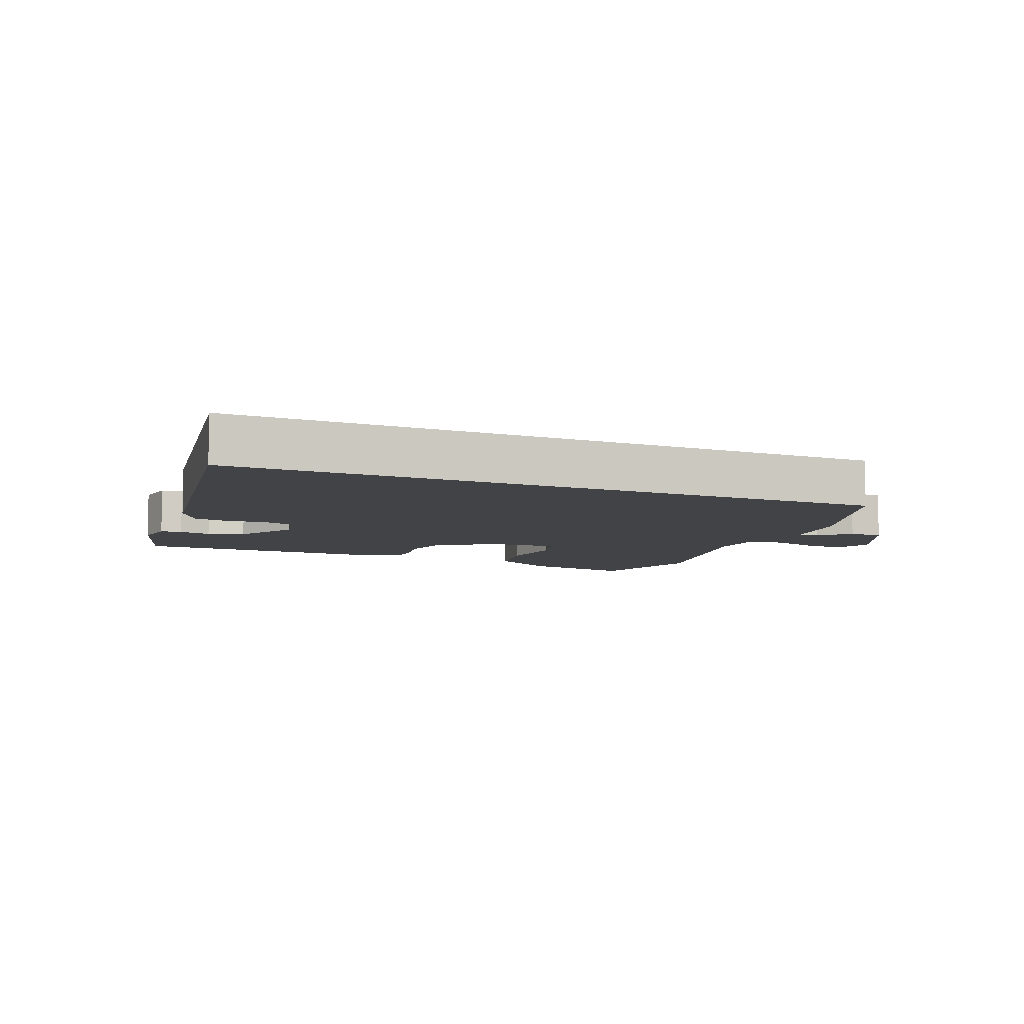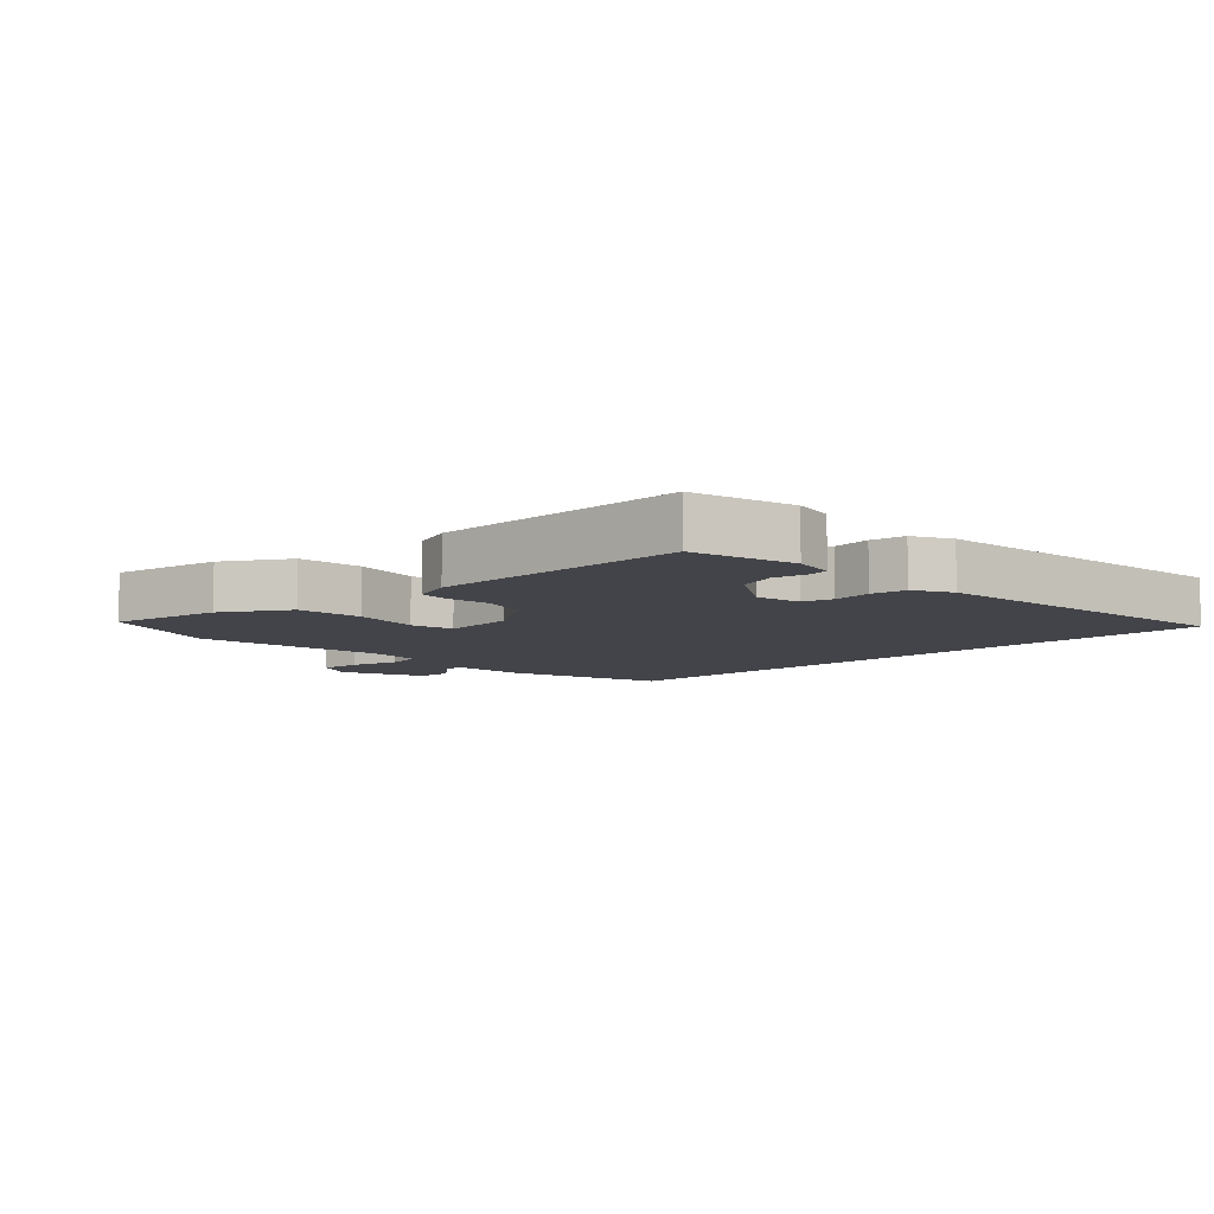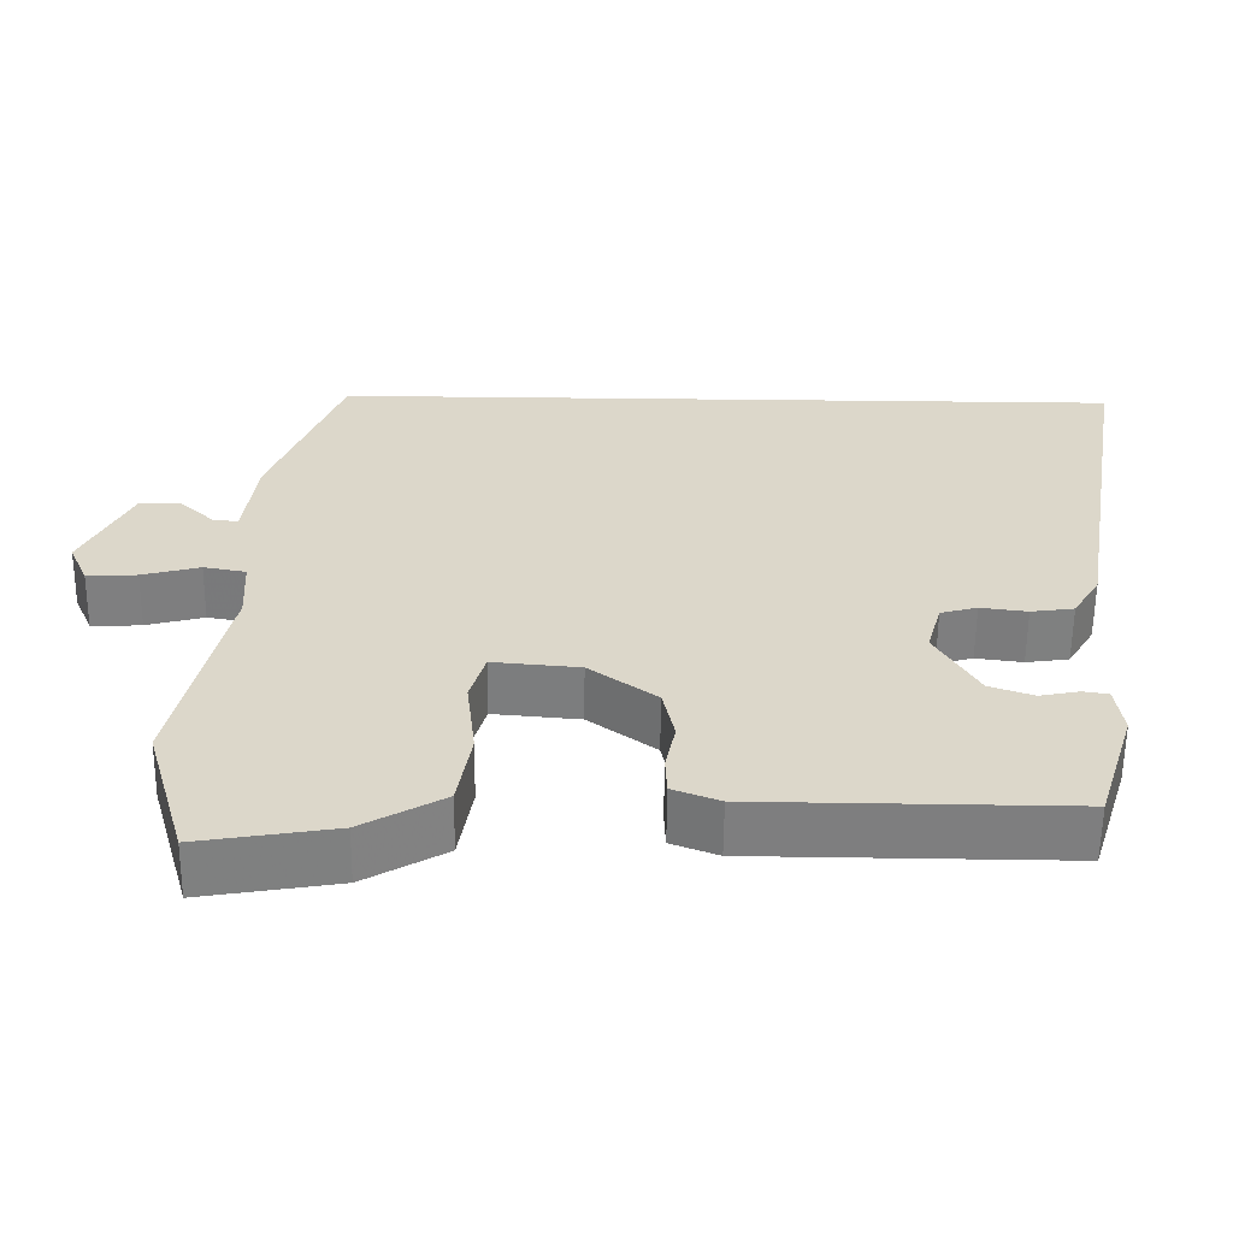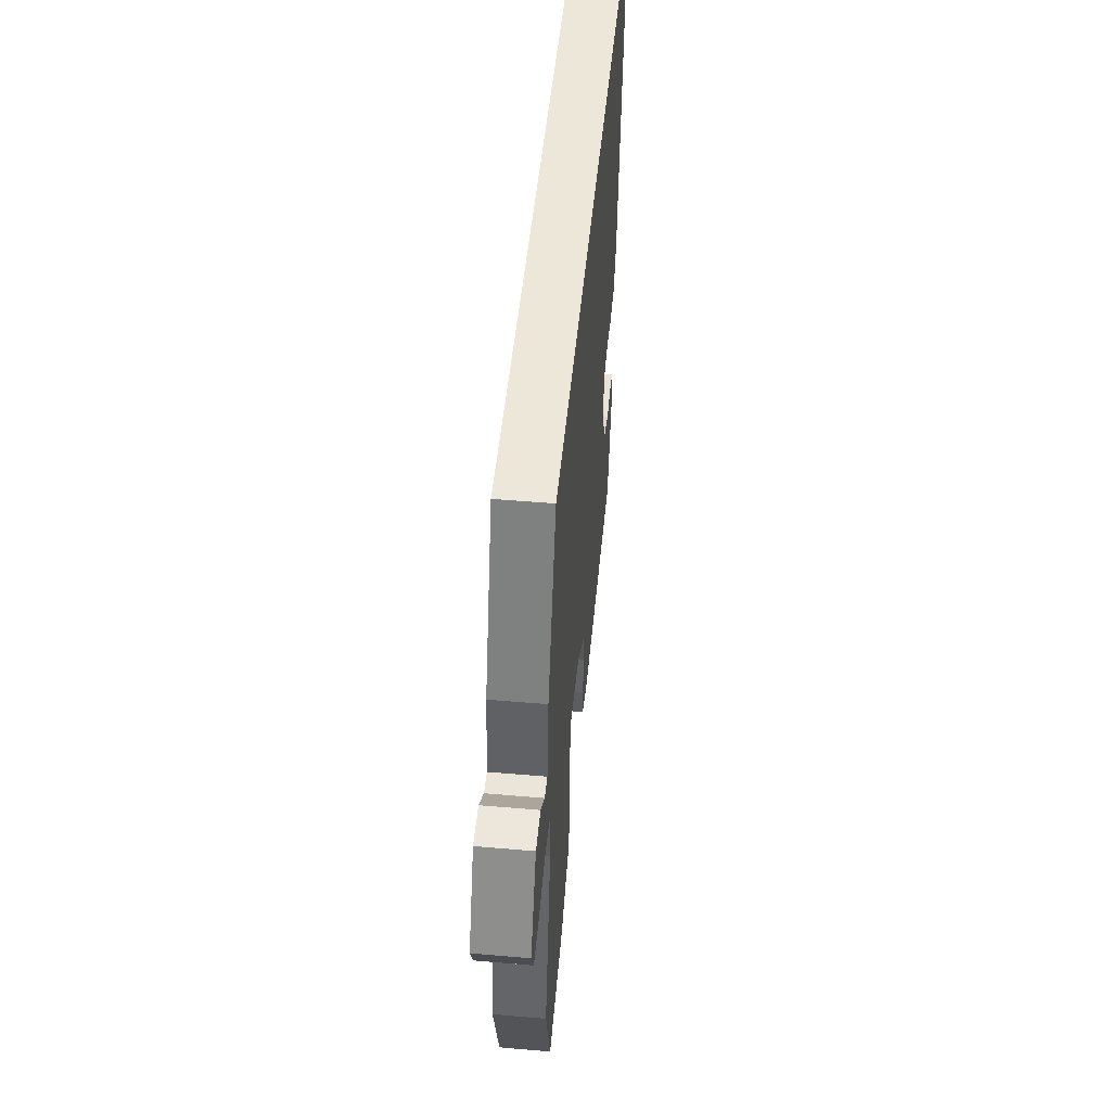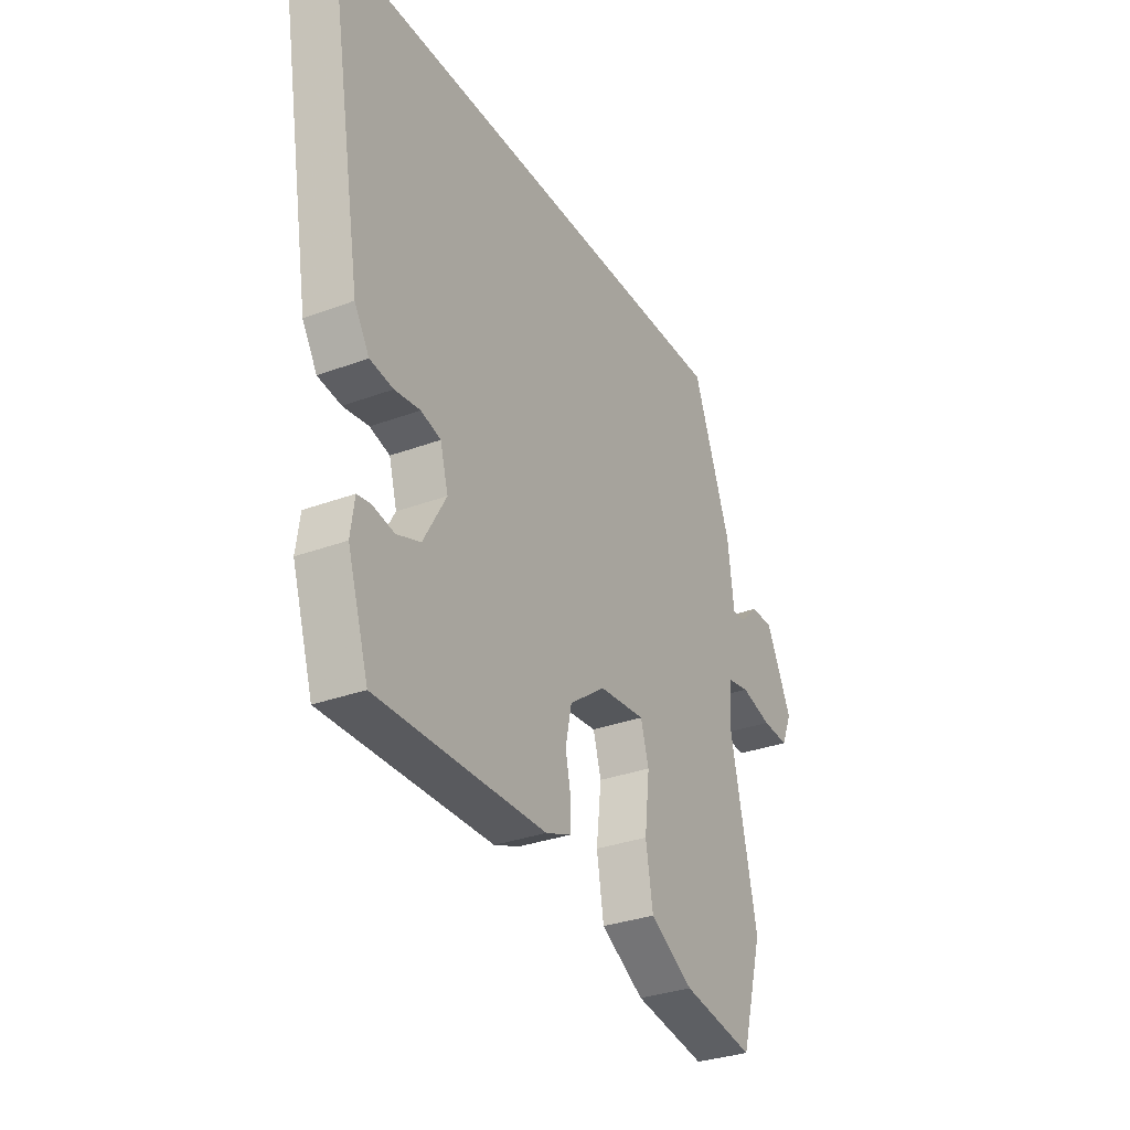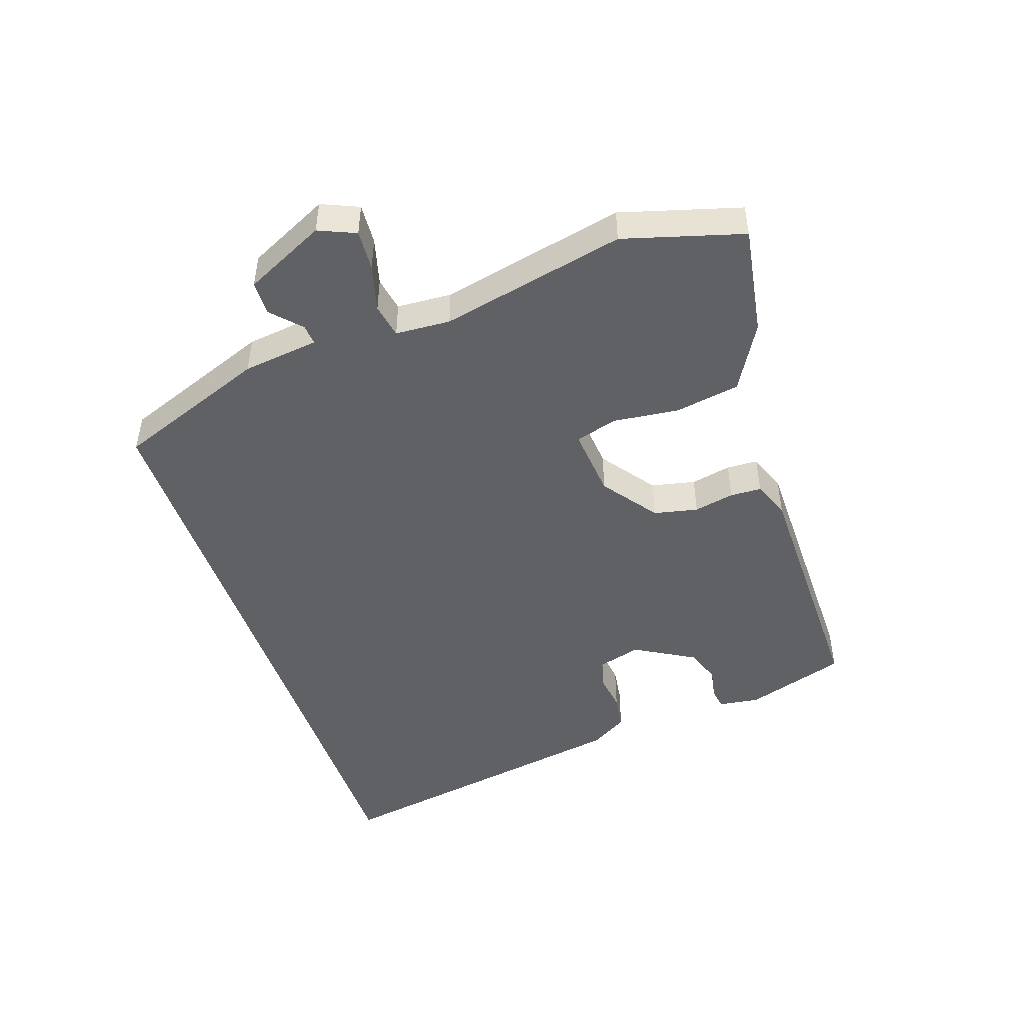
<metadata>
{"format":"obj","ext":"obj","renderer":"f3d","projection":"perspective","resolution":1024,"background":"white","views":[{"elev":-7.5,"azim":-23.2,"up":"+Y"},{"elev":-8.4,"azim":-138.3,"up":"+Y"},{"elev":-59.6,"azim":179.4,"up":"+Z"},{"elev":50.1,"azim":95.4,"up":"+Z"},{"elev":-31.7,"azim":-62.2,"up":"+Z"},{"elev":-47.4,"azim":108.8,"up":"+Y"}]}
</metadata>
<code>
v -0.624 0.07 0.5
v 0.402 0.07 0.5
v 0.492 0.07 0.261
v 0.507 0.07 0.141
v 0.539 0.07 0.144
v 0.584 0.07 0.186
v 0.638 0.07 0.185
v 0.699 0.07 0.058
v 0.674 0.07 0
v 0.61 0.07 0.004
v 0.536 0.07 0.024
v 0.482 0.07 0.014
v 0.477 0.07 -0.072
v 0.54 0.07 -0.362
v 0.486 0.07 -0.549
v 0.313 0.07 -0.52
v 0.209 0.07 -0.46
v 0.192 0.07 -0.359
v 0.204 0.07 -0.255
v 0.185 0.07 -0.189
v 0.074 0.07 -0.199
v -0.012 0.07 -0.262
v -0.027 0.07 -0.331
v -0.014 0.07 -0.394
v -0.016 0.07 -0.443
v -0.076 0.07 -0.466
v -0.475 0.07 -0.469
v -0.525 0.07 -0.311
v -0.516 0.07 -0.246
v -0.483 0.07 -0.241
v -0.433 0.07 -0.251
v -0.377 0.07 -0.231
v -0.323 0.07 -0.137
v -0.342 0.07 -0.069
v -0.389 0.07 -0.056
v -0.449 0.07 -0.064
v -0.504 0.07 -0.056
v -0.539 0.07 0.002
v -0.624 0 0.5
v 0.402 0 0.5
v 0.492 0 0.261
v 0.507 0 0.141
v 0.539 0 0.144
v 0.584 0 0.186
v 0.638 0 0.185
v 0.699 0 0.058
v 0.674 0 0
v 0.61 0 0.004
v 0.536 0 0.024
v 0.482 0 0.014
v 0.477 0 -0.072
v 0.54 0 -0.362
v 0.486 0 -0.549
v 0.313 0 -0.52
v 0.209 0 -0.46
v 0.192 0 -0.359
v 0.204 0 -0.255
v 0.185 0 -0.189
v 0.074 0 -0.199
v -0.012 0 -0.262
v -0.027 0 -0.331
v -0.014 0 -0.394
v -0.016 0 -0.443
v -0.076 0 -0.466
v -0.475 0 -0.469
v -0.525 0 -0.311
v -0.516 0 -0.246
v -0.483 0 -0.241
v -0.433 0 -0.251
v -0.377 0 -0.231
v -0.323 0 -0.137
v -0.342 0 -0.069
v -0.389 0 -0.056
v -0.449 0 -0.064
v -0.504 0 -0.056
v -0.539 0 0.002
f 35 36 37 38
f 34 35 38 1
f 28 29 30 31
f 28 31 32
f 27 28 32
f 26 27 32 33
f 23 24 25 26
f 22 23 26 33
f 16 17 18 19
f 16 19 20
f 13 14 15 16
f 12 13 16 20
f 8 9 10 11
f 8 11 12
f 5 6 7 8
f 4 5 8 12
f 34 1 2 3
f 21 22 33 34
f 12 20 21 34
f 3 4 12 34
f 76 75 74 73
f 39 76 73 72
f 69 68 67 66
f 70 69 66
f 70 66 65
f 71 70 65 64
f 64 63 62 61
f 71 64 61 60
f 57 56 55 54
f 58 57 54
f 54 53 52 51
f 58 54 51 50
f 49 48 47 46
f 50 49 46
f 46 45 44 43
f 50 46 43 42
f 41 40 39 72
f 72 71 60 59
f 72 59 58 50
f 72 50 42 41
f 1 39 40 2
f 2 40 41 3
f 3 41 42 4
f 4 42 43 5
f 5 43 44 6
f 6 44 45 7
f 7 45 46 8
f 8 46 47 9
f 9 47 48 10
f 10 48 49 11
f 11 49 50 12
f 12 50 51 13
f 13 51 52 14
f 14 52 53 15
f 15 53 54 16
f 16 54 55 17
f 17 55 56 18
f 18 56 57 19
f 19 57 58 20
f 20 58 59 21
f 21 59 60 22
f 22 60 61 23
f 23 61 62 24
f 24 62 63 25
f 25 63 64 26
f 26 64 65 27
f 27 65 66 28
f 28 66 67 29
f 29 67 68 30
f 30 68 69 31
f 31 69 70 32
f 32 70 71 33
f 33 71 72 34
f 34 72 73 35
f 35 73 74 36
f 36 74 75 37
f 37 75 76 38
f 38 76 39 1

</code>
